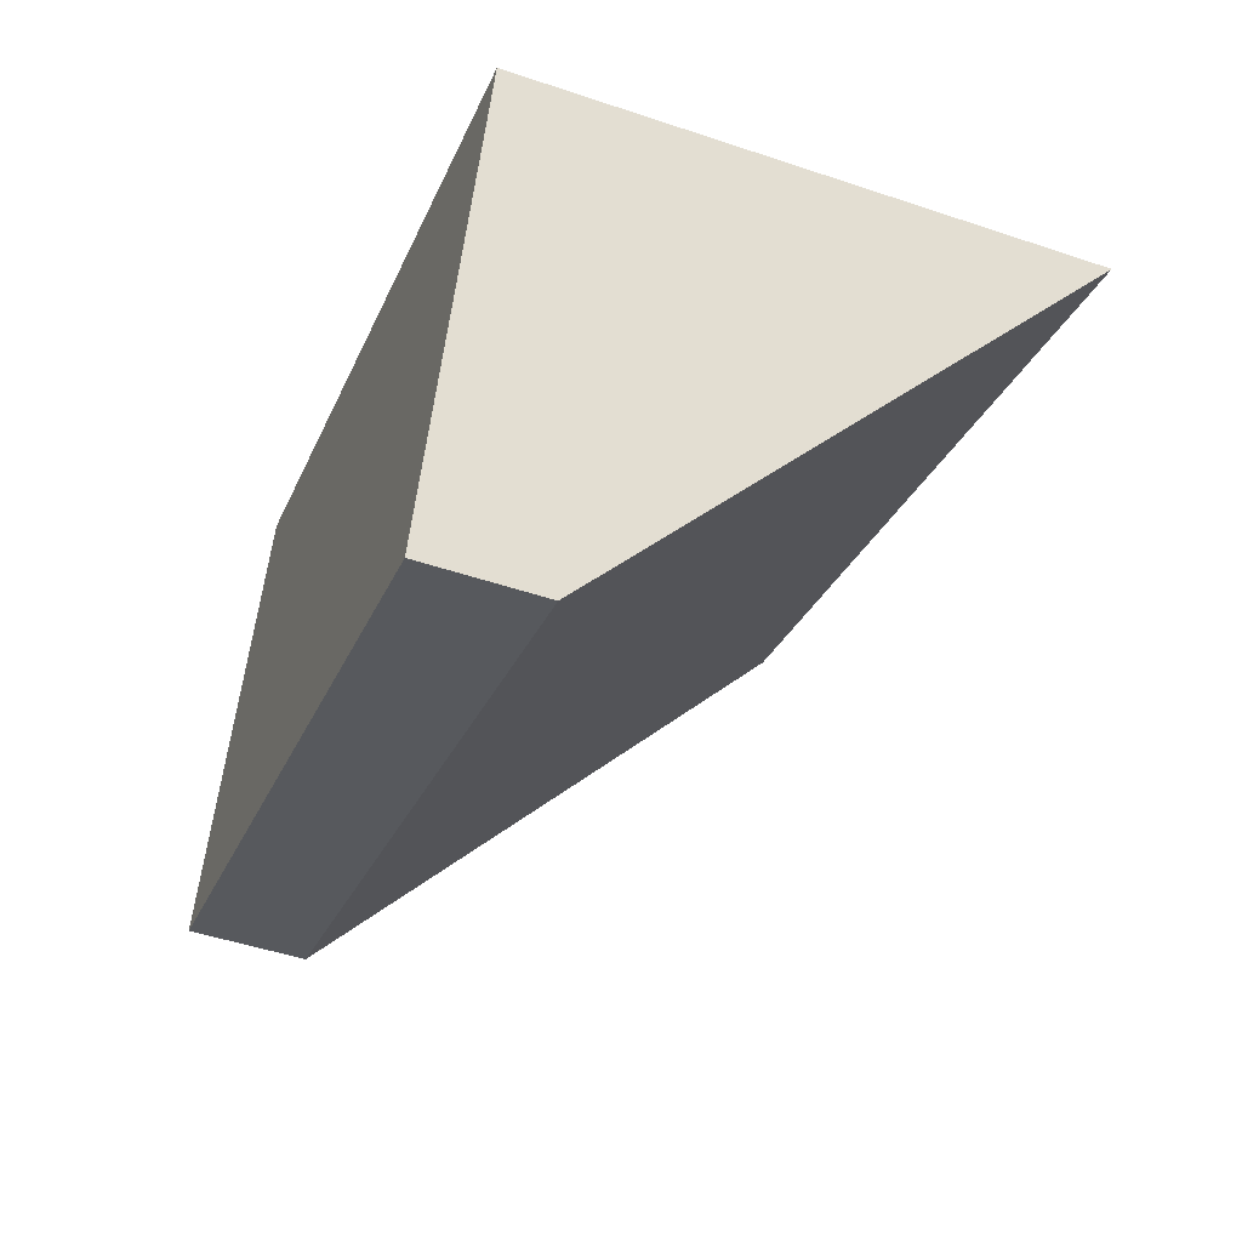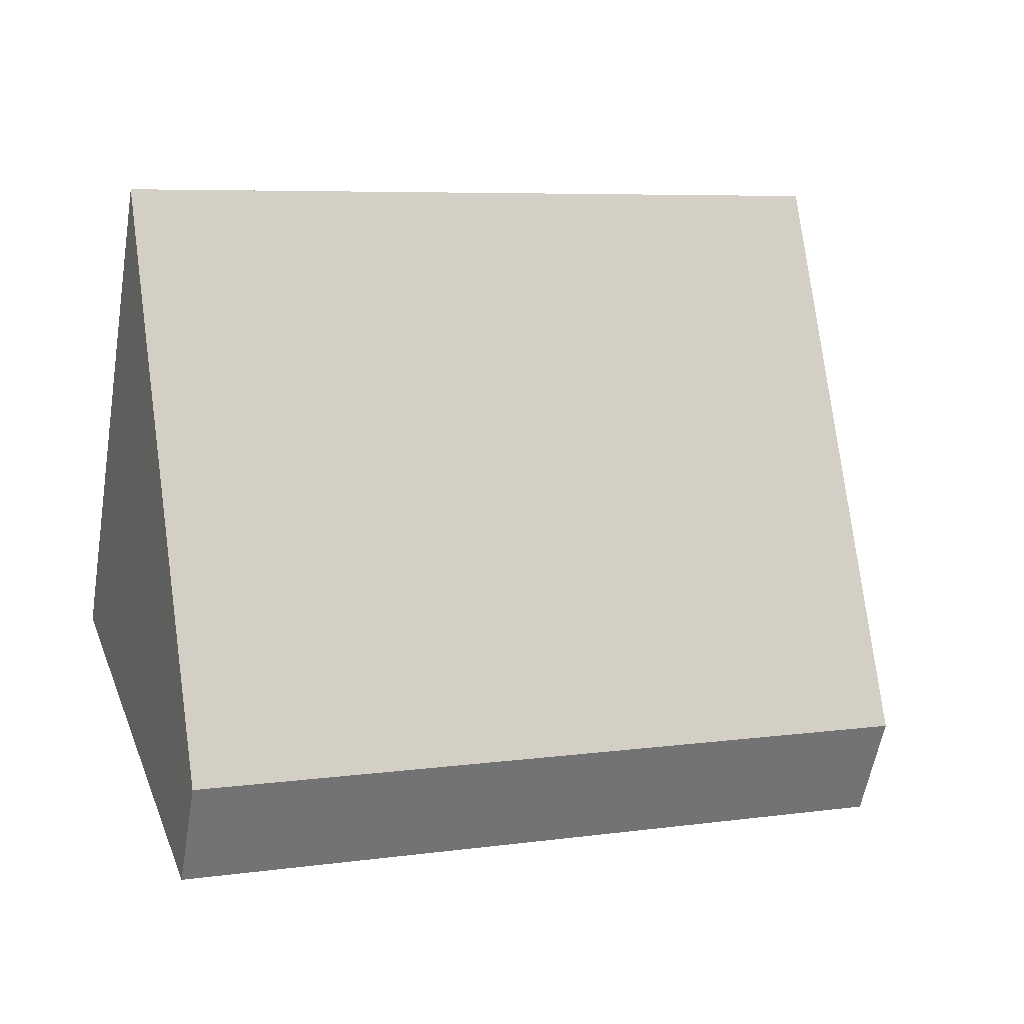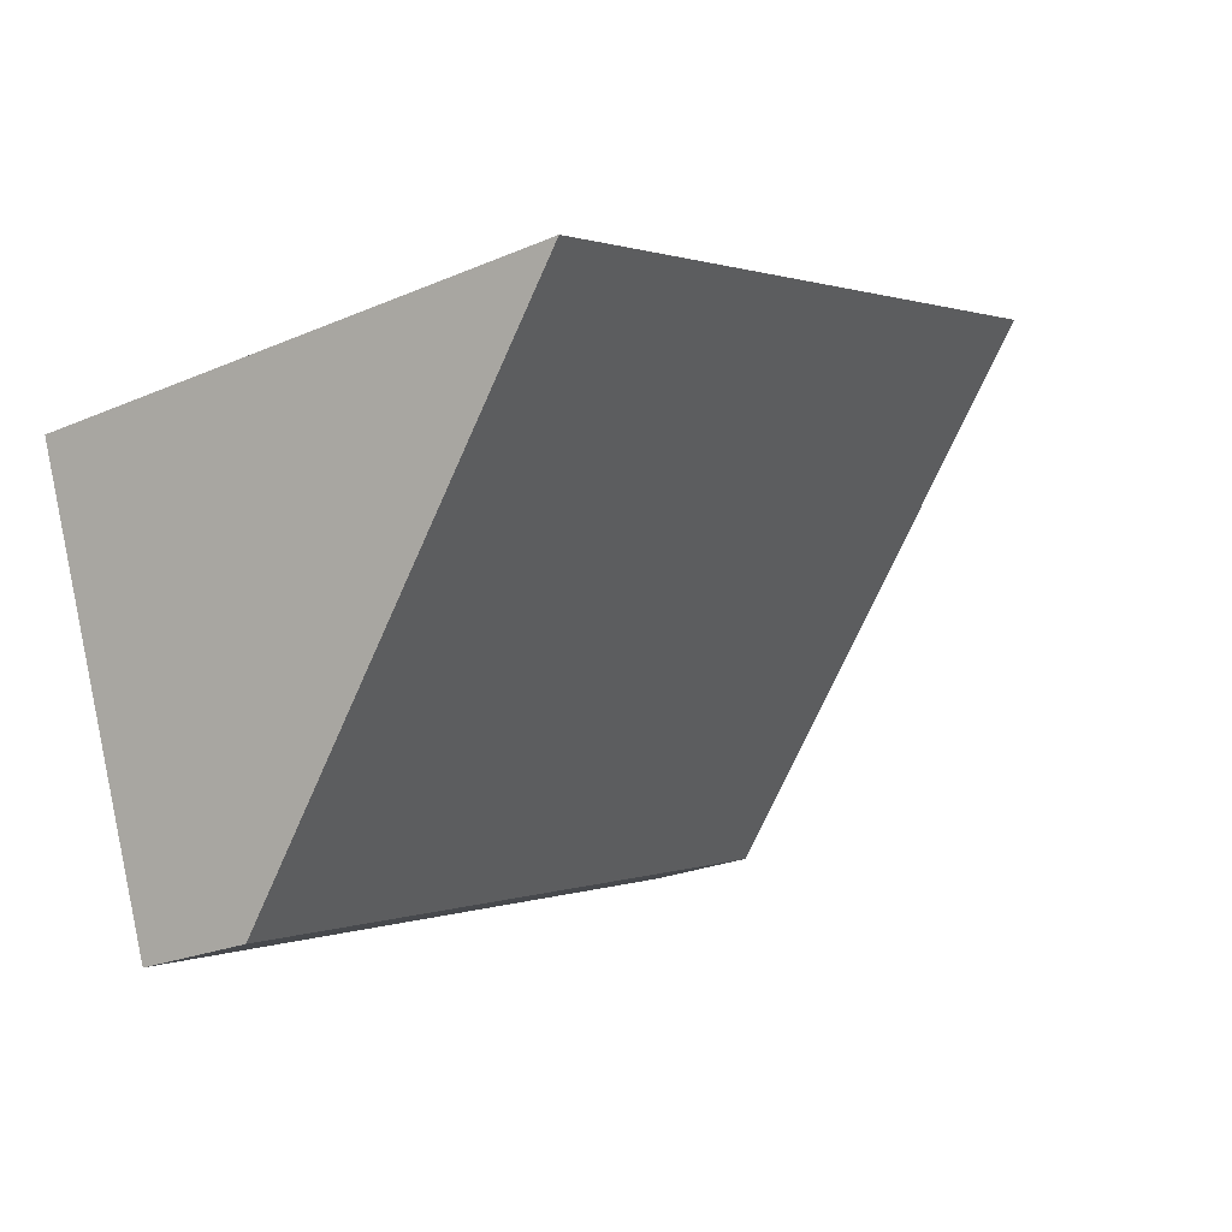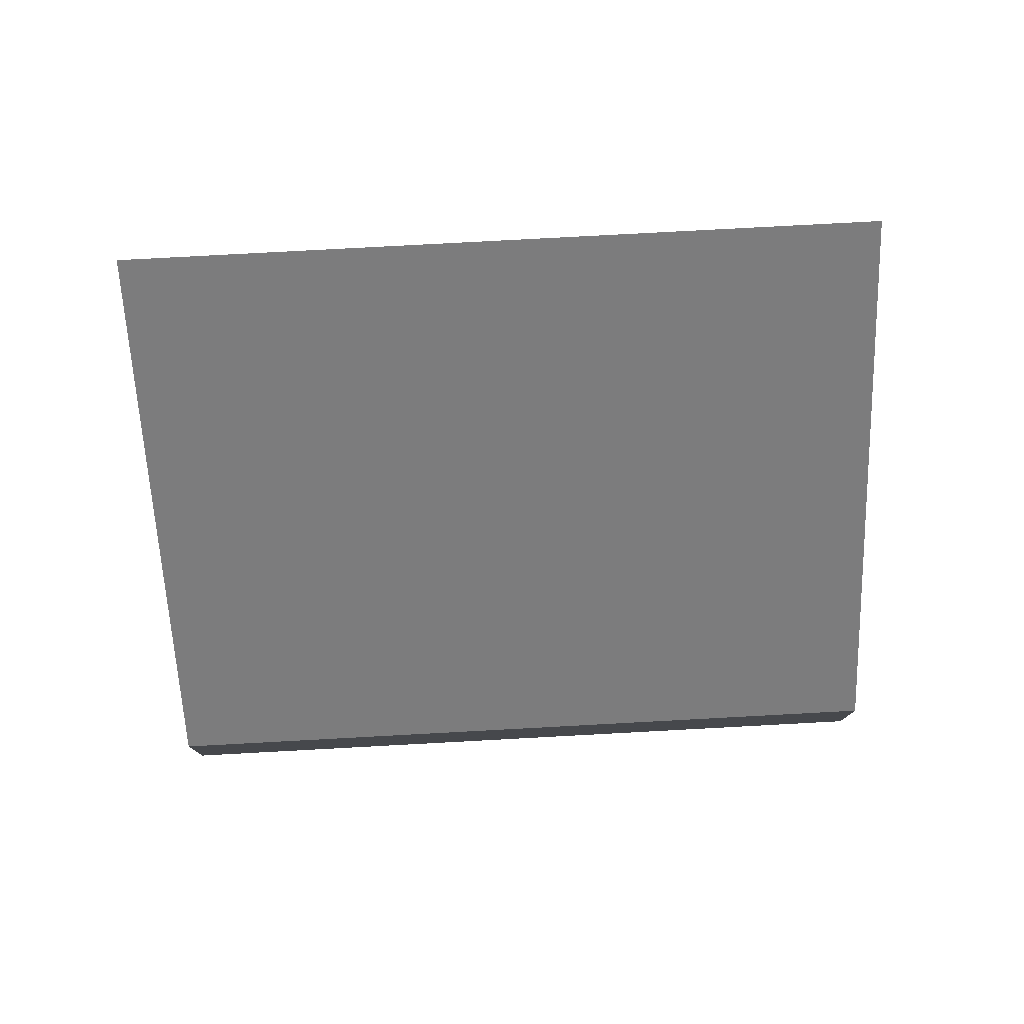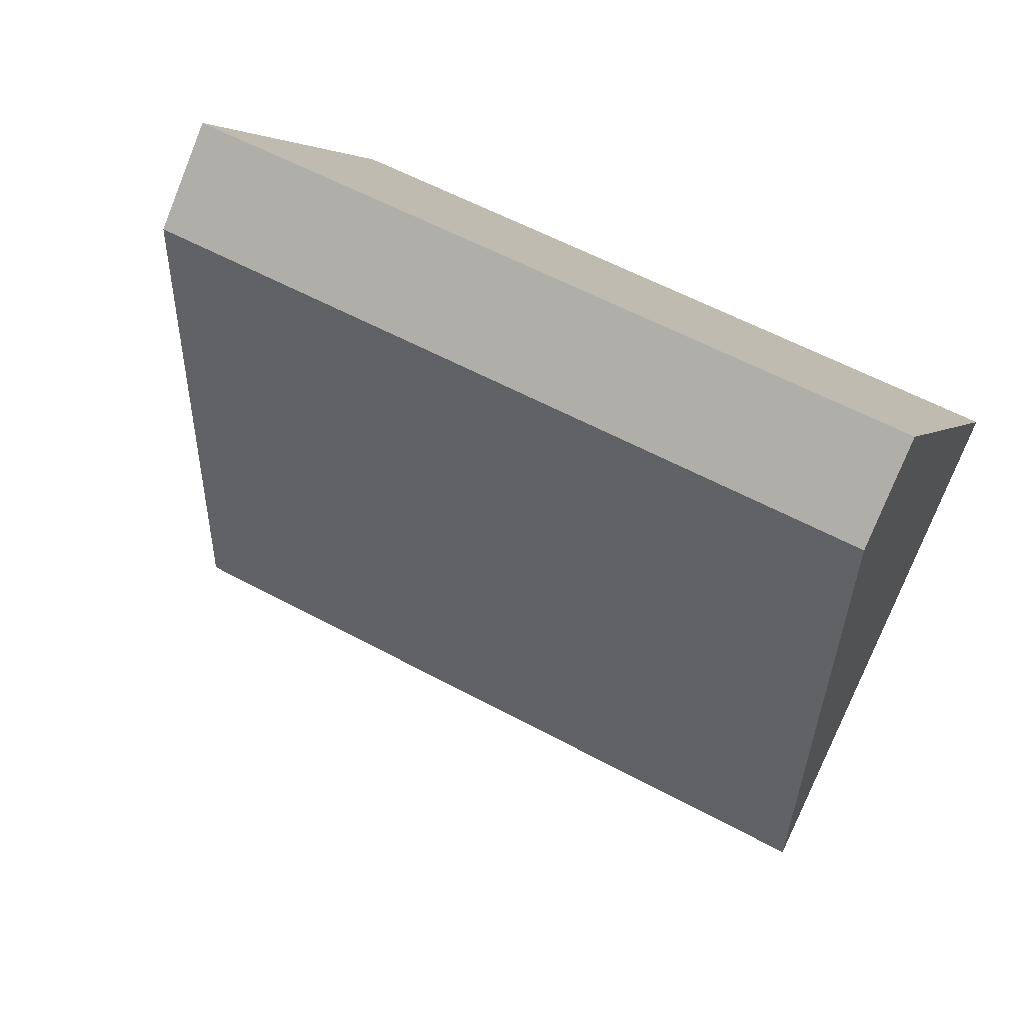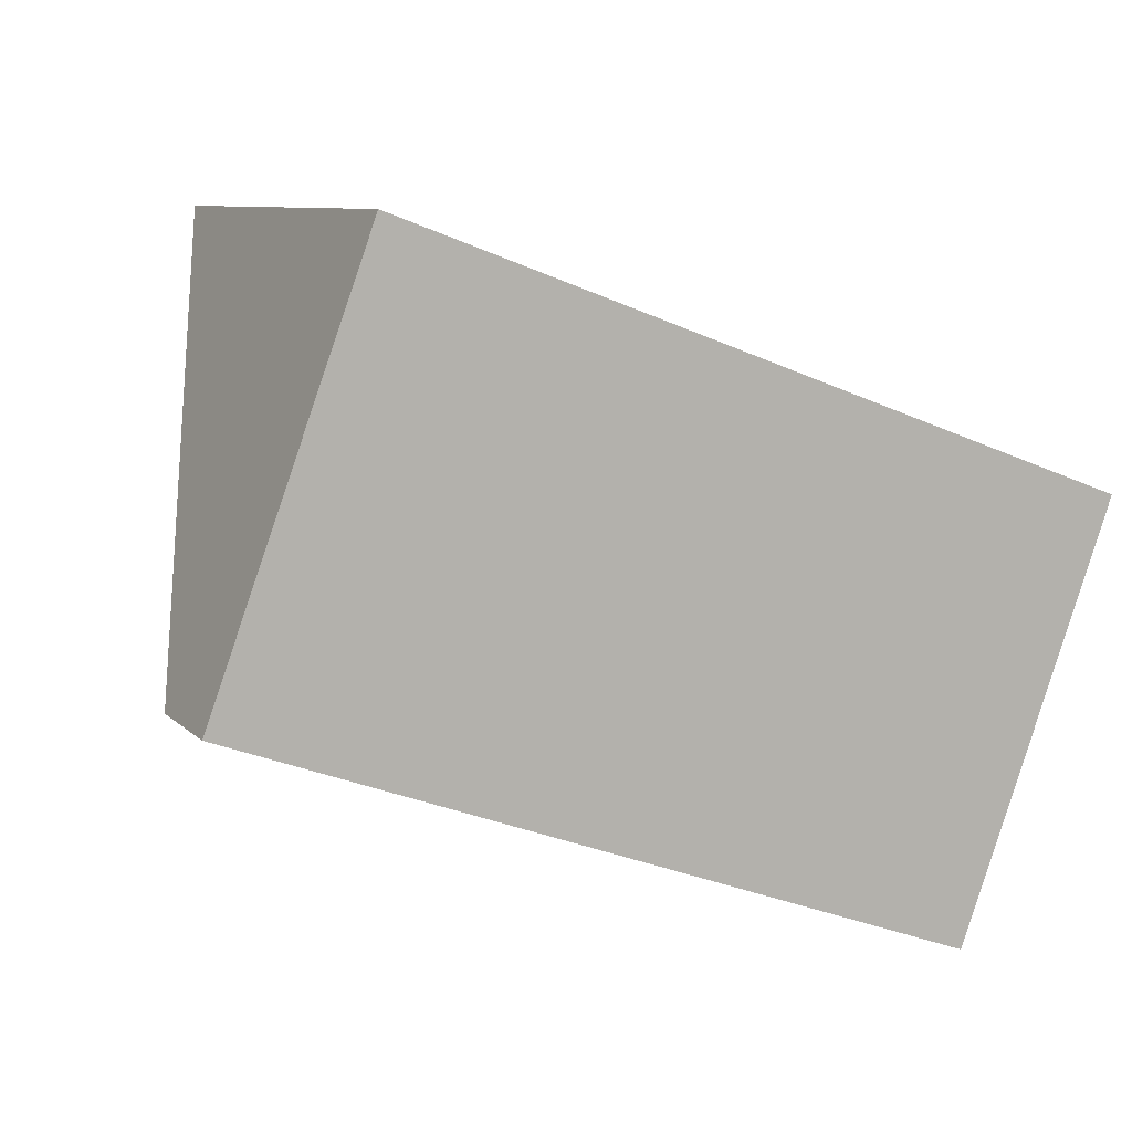
<metadata>
{"format":"obj","ext":"obj","renderer":"f3d","projection":"perspective","resolution":1024,"background":"white","views":[{"elev":-48.7,"azim":69.5,"up":"+Z"},{"elev":-58.7,"azim":170.3,"up":"+Z"},{"elev":-23.6,"azim":125.9,"up":"+Z"},{"elev":78.3,"azim":-162.9,"up":"+Y"},{"elev":-78.1,"azim":-21.9,"up":"+Z"},{"elev":8.6,"azim":-24.2,"up":"+Z"}]}
</metadata>
<code>
v  4.402 0.69 -1.618
v  0.94 3.25 2.557
v  5.342 3.25 0.939
v  0 0.69 4.225e-17
v  5.342 -5.75e-17 0.939
v  4.402 9.907e-17 -1.618
v  0 0 0
v  0.94 -1.566e-16 2.557
g defaultobject
f 1 2 3
f 2 1 4
f 5 1 3
f 1 5 6
f 6 4 1
f 4 6 7
f 4 8 2
f 8 4 7
f 8 3 2
f 3 8 5
f 8 6 5
f 6 8 7

</code>
